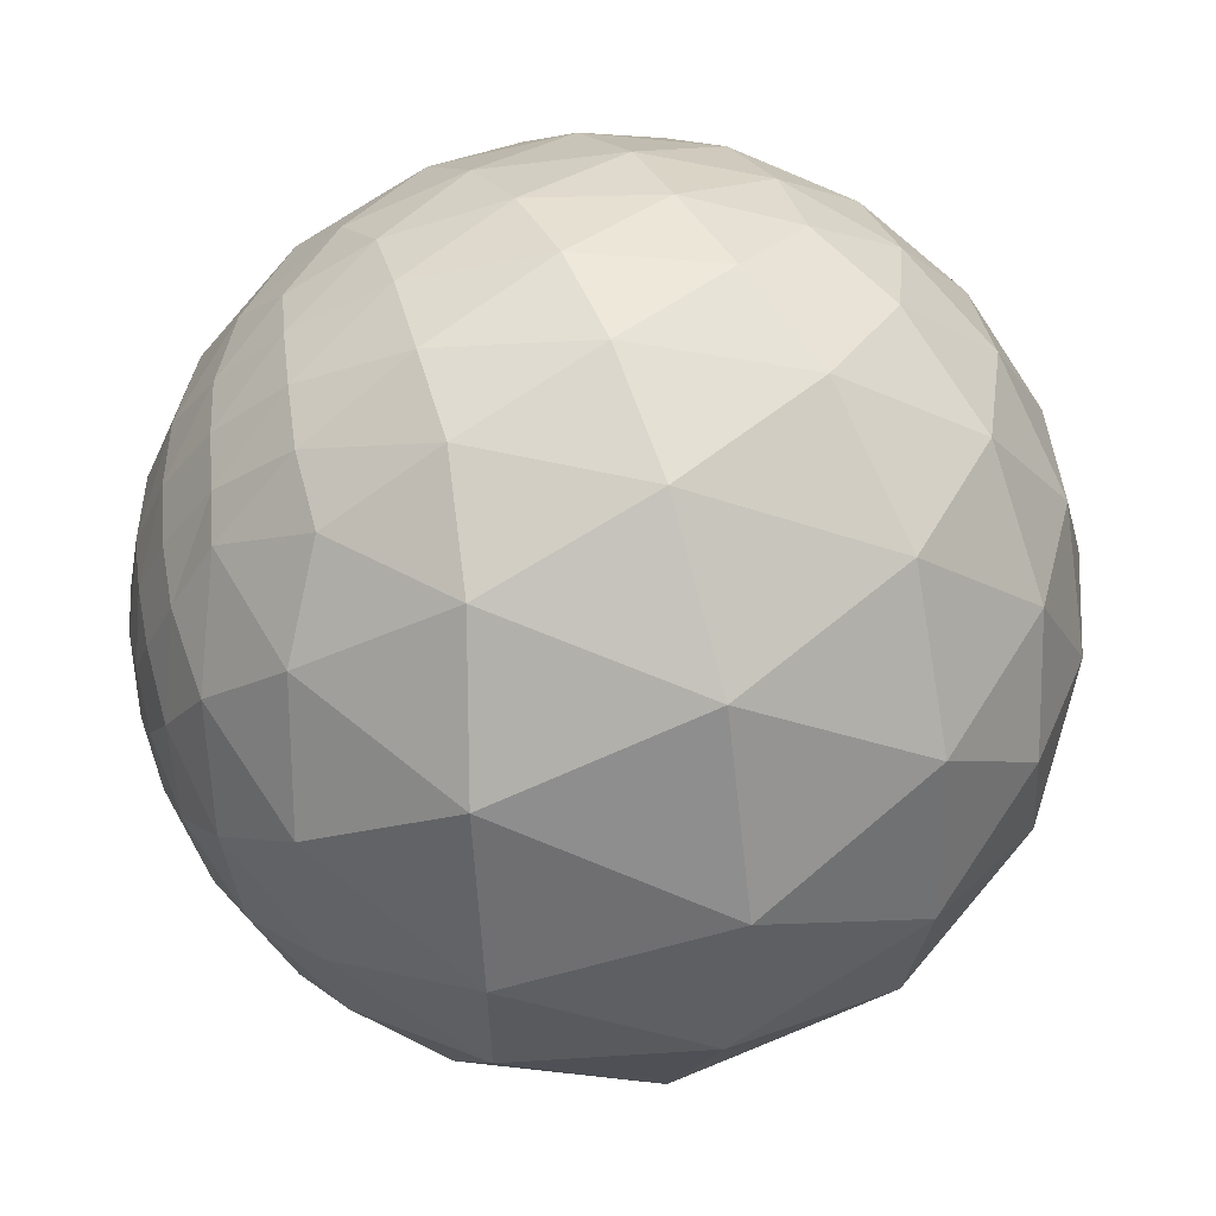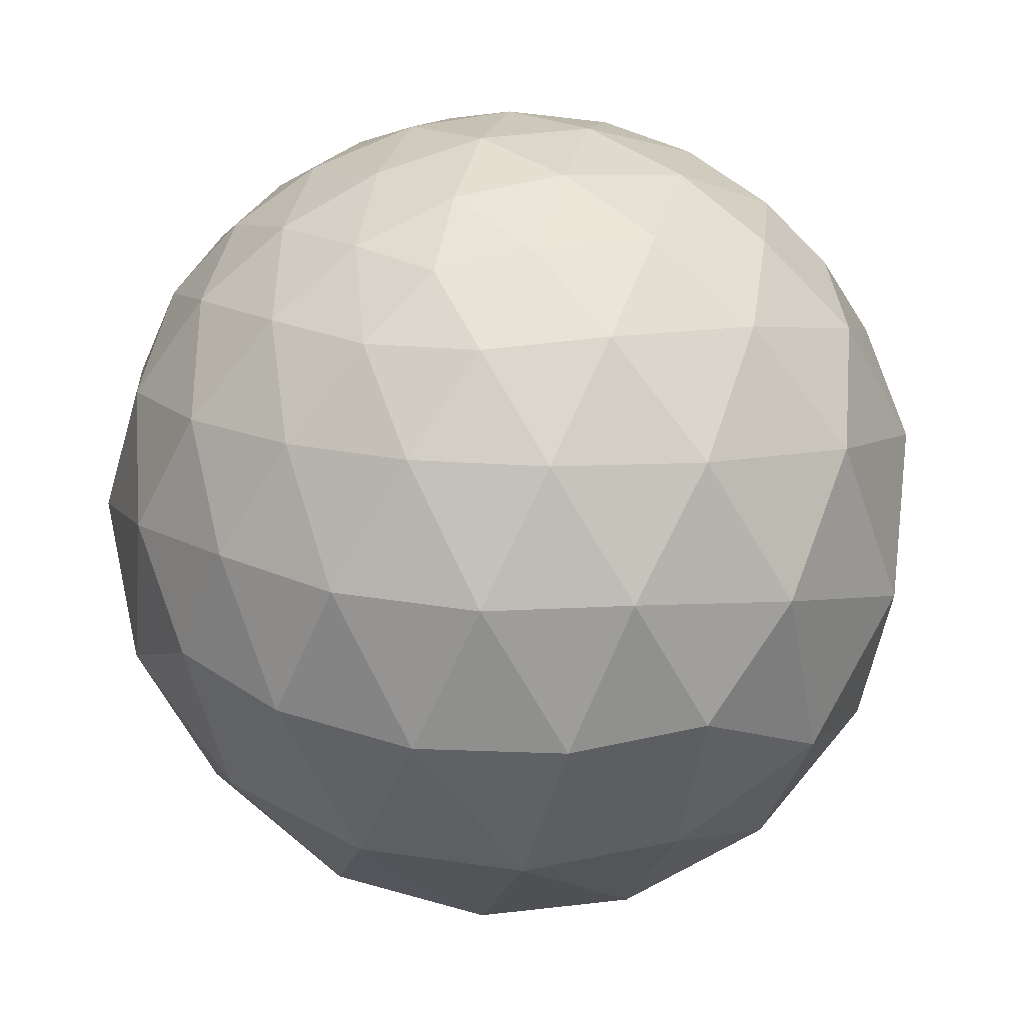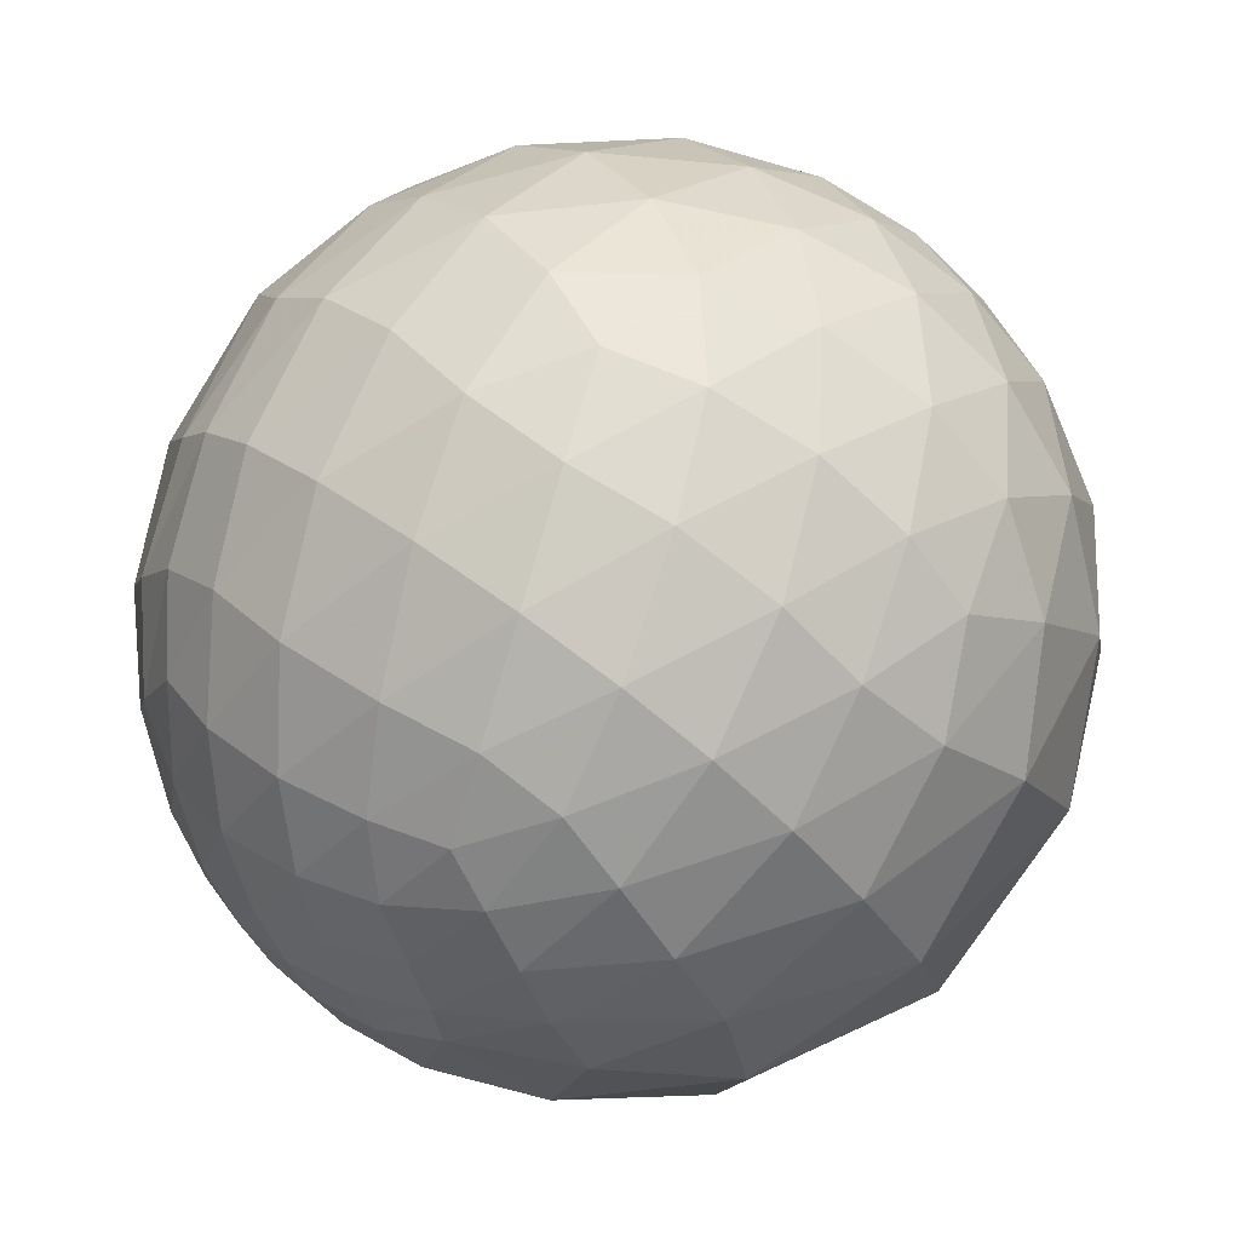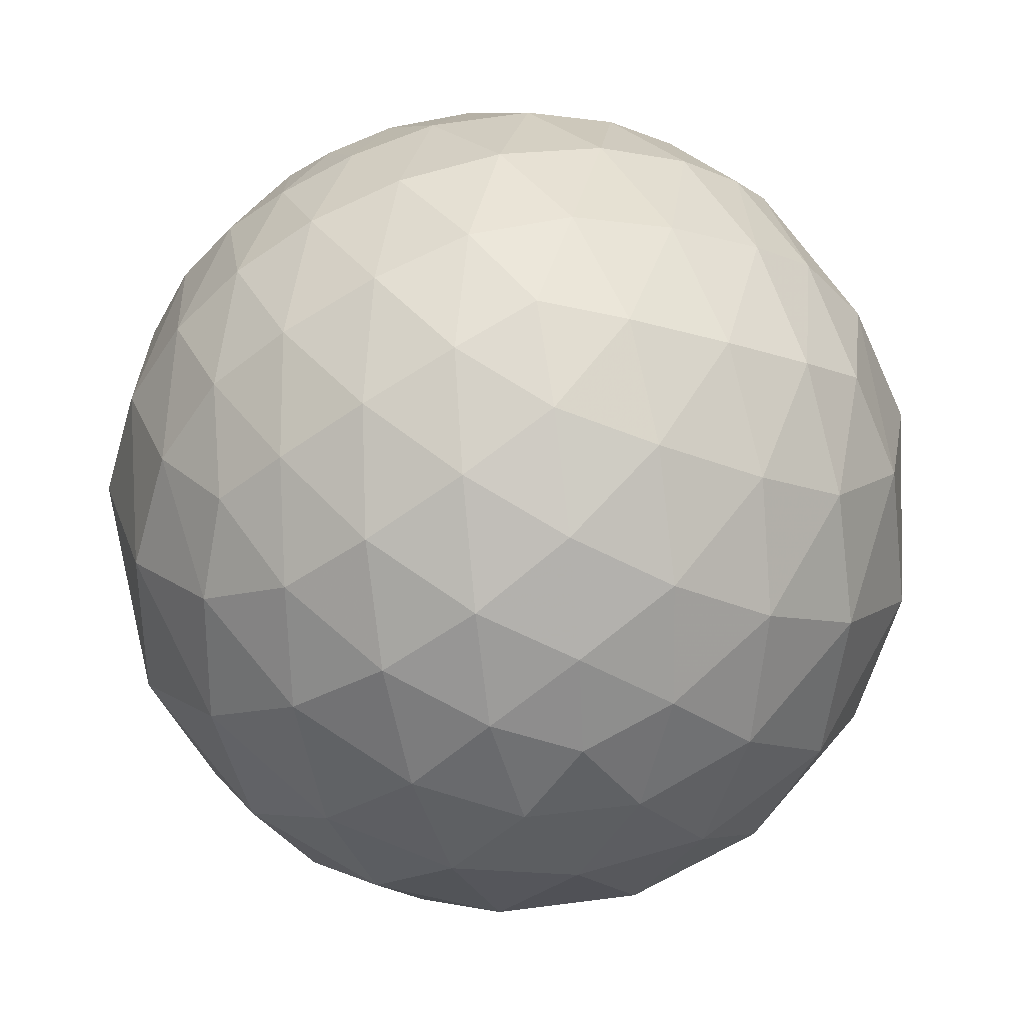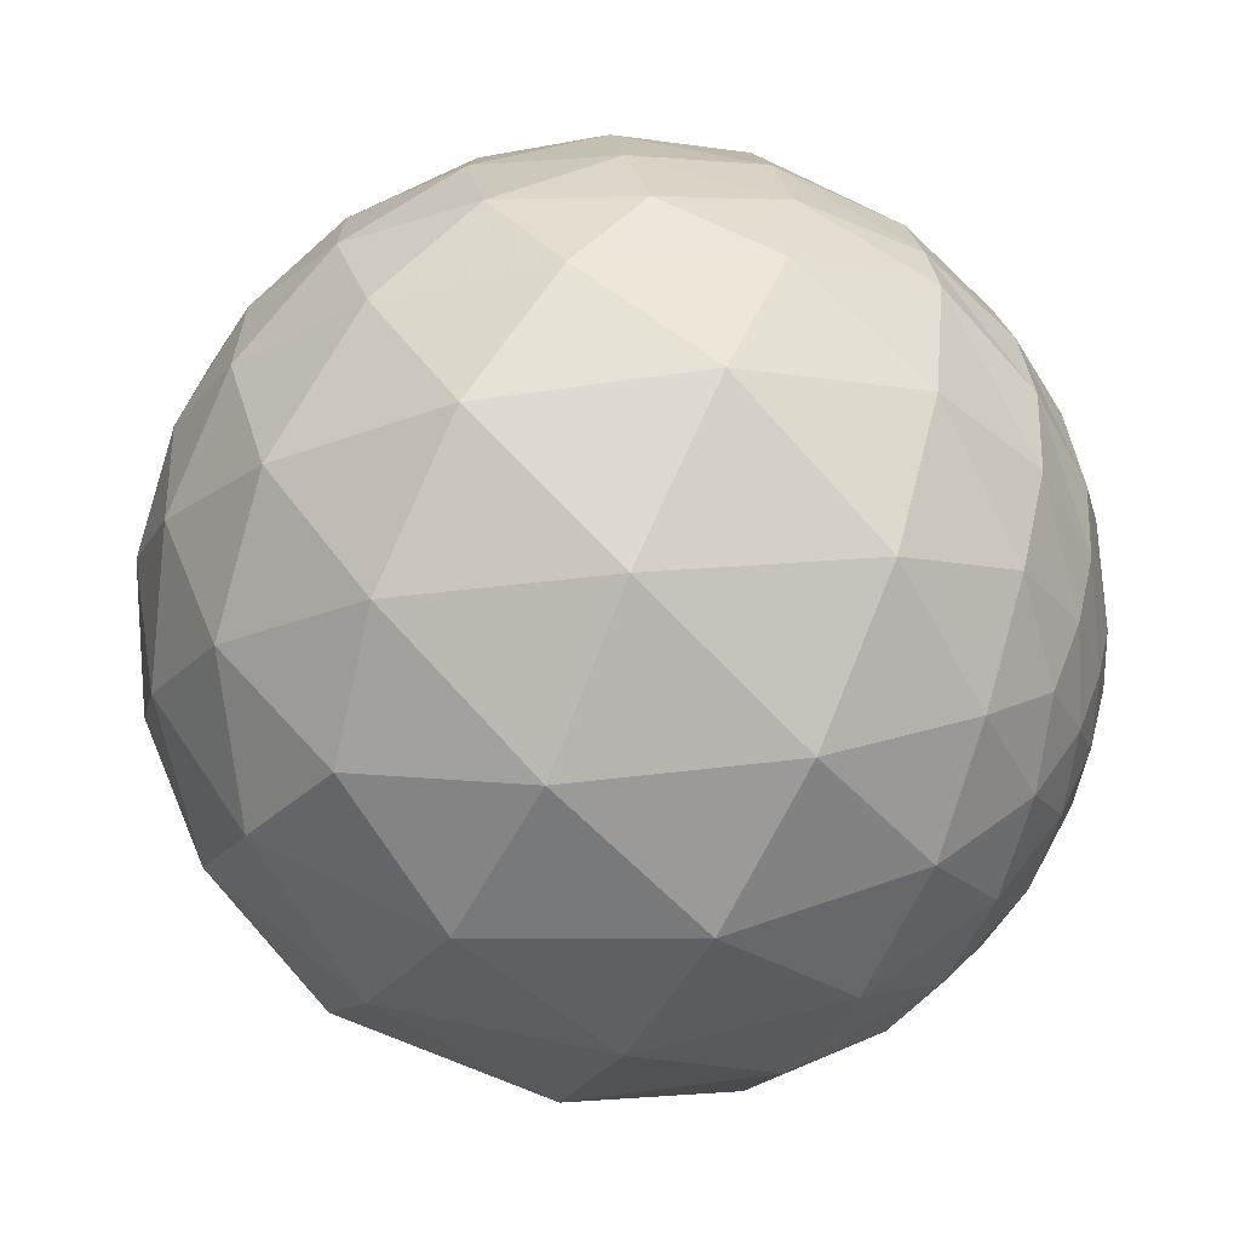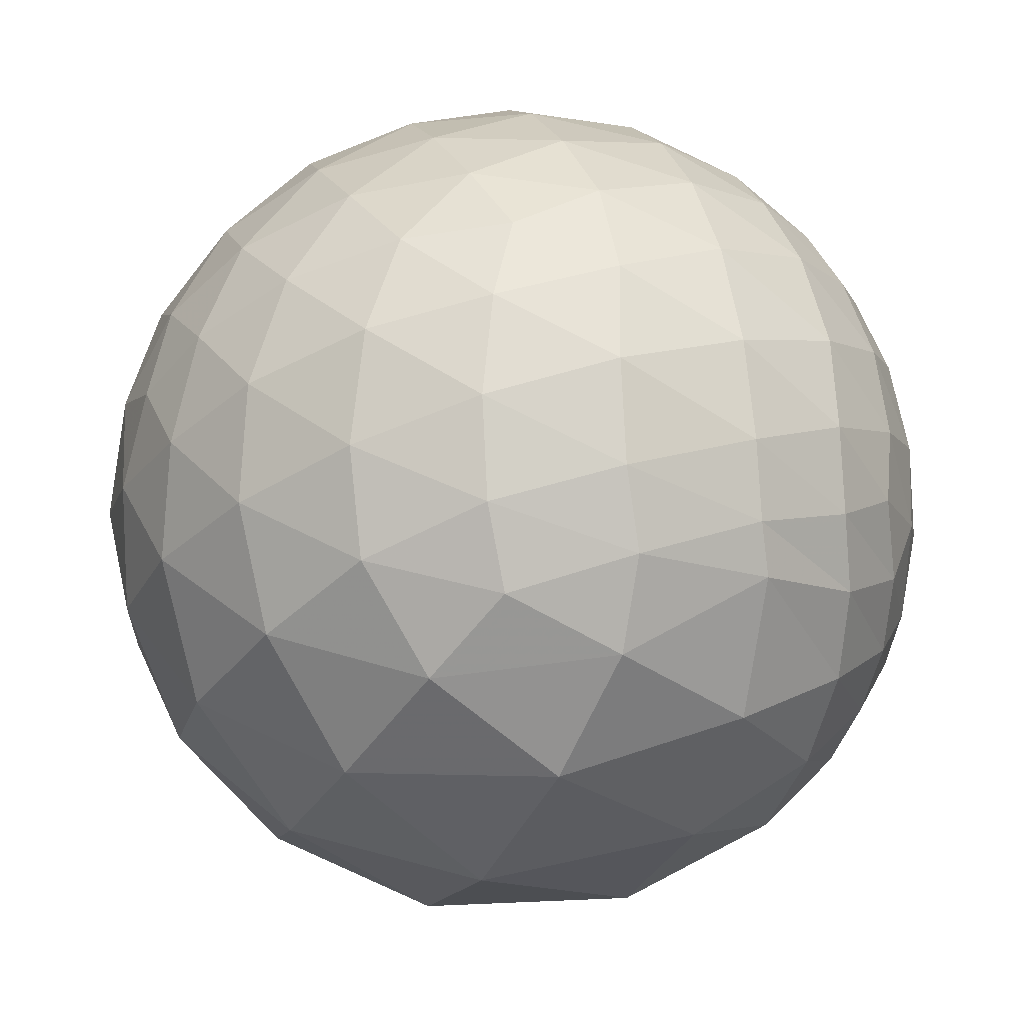
<metadata>
{"format":"obj","ext":"obj","renderer":"f3d","projection":"perspective","resolution":1024,"background":"white","views":[{"elev":-5.3,"azim":129.6,"up":"+Z"},{"elev":-2.0,"azim":-112.3,"up":"+Z"},{"elev":62.6,"azim":100.4,"up":"+Z"},{"elev":62.8,"azim":-134.2,"up":"+Z"},{"elev":-17.0,"azim":-45.1,"up":"+Z"},{"elev":46.7,"azim":-39.9,"up":"+Z"}]}
</metadata>
<code>
v 0.8124 -0.5653 -0.143
v 0.7682 -0.6359 -0.07458
v 0.7174 -0.6558 -0.2351
v 0.4703 -0.8008 0.3708
v 0.5992 -0.7806 0.1778
v 0.5837 -0.6862 0.434
v 0.7914 -0.5458 -0.2751
v 0.8826 -0.4571 -0.1104
v 0.8615 -0.5076 0.01155
v 0.3766 -0.7059 0.5999
v 0.2365 -0.9279 -0.2881
v 0.3083 -0.9414 -0.1371
v 0.07351 -0.9925 -0.09804
v 0.4737 -0.2908 -0.8313
v 0.4125 -0.4931 -0.7659
v 0.1897 -0.2627 -0.9461
v 0.9906 0.1201 0.06532
v 0.9815 0.03867 -0.1876
v 0.9051 0.4178 -0.07847
v 0.8025 -0.1651 0.5733
v 0.8726 -0.08983 0.4801
v 0.7441 0.03194 0.6673
v 0.2865 -0.8317 0.4756
v 0.02836 -0.9269 -0.3742
v 0.3507 -0.007491 -0.9365
v 0.9035 0.3674 0.2205
v 0.6746 -0.1318 0.7263
v -0.527 -0.605 0.5969
v -0.4694 -0.478 0.7424
v -0.7124 -0.3426 0.6124
v -0.8589 -0.1194 -0.498
v -0.9296 -0.2942 -0.222
v -0.9668 0.108 -0.2314
v -0.2356 0.9106 -0.3396
v -0.4604 0.7561 -0.4652
v -0.4503 0.8848 -0.1196
v 0.2213 0.6885 0.6906
v 0.128 0.8375 0.5312
v -0.03929 0.7287 0.6837
v -0.03565 -0.04404 0.9984
v 0.008031 0.1614 0.9869
v -0.2392 0.1026 0.9655
v -0.6134 0.3899 0.6868
v -0.5549 0.6033 0.5729
v -0.7193 0.4788 0.5033
v -0.447 0.2586 0.8563
v -0.4045 0.4989 0.7665
v -0.2021 0.3401 0.9184
v -0.3187 0.6989 0.6403
v -0.1302 0.5629 0.8162
v 0.07286 0.3763 0.9236
v 0.1485 0.5591 0.8157
v -0.6955 0.6335 0.3392
v -0.4826 0.7758 0.4064
v -0.1877 0.8574 0.4792
v -0.6102 0.7827 0.1223
v -0.3402 0.9212 0.1886
v 0.001158 0.9612 0.276
v -0.1337 0.99 -0.04501
v -0.8491 0.4205 0.3197
v -0.8139 0.5753 0.08102
v -0.6826 0.7021 -0.2027
v -0.9516 0.3003 0.0655
v -0.8703 0.428 -0.2438
v -0.6663 0.5082 -0.5457
v -0.808 0.1959 -0.5557
v -0.7901 0.2703 0.5501
v -0.9245 0.1455 0.3522
v -0.9955 -0.05291 0.07906
v -0.8045 -0.0193 0.5936
v -0.8932 -0.2199 0.3921
v -0.8769 -0.4644 0.1244
v -0.7092 -0.5671 0.4188
v -0.6507 0.1385 0.7466
v -0.6091 -0.18 0.7724
v -0.4372 -0.02093 0.8991
v -0.3563 -0.3251 0.876
v -0.1967 -0.1703 0.9656
v 0.2013 -0.06492 0.9774
v 0.4633 -0.09589 0.881
v 0.2774 0.15 0.949
v 0.5499 0.1026 0.8289
v 0.357 0.3579 0.8628
v 0.617 0.2797 0.7356
v 0.4251 0.5189 0.7417
v 0.4399 0.6845 0.5813
v 0.698 0.5845 0.4138
v 0.3805 0.8503 0.3637
v 0.6887 0.7125 0.134
v 0.2663 0.9637 0.02111
v 0.5867 0.7668 -0.2603
v 0.1191 0.9287 -0.3512
v -0.09852 0.7551 -0.6482
v 0.1301 0.4068 -0.9042
v -0.3277 0.5128 -0.7935
v -0.0665 0.1046 -0.9923
v -0.512 0.1813 -0.8396
v -0.2112 -0.2193 -0.9525
v -0.6096 -0.1663 -0.7751
v -0.6756 -0.4854 -0.555
v -0.3142 -0.8095 -0.496
v -0.6809 -0.7022 -0.2082
v -0.2528 -0.9577 -0.1376
v -0.5483 -0.8155 0.1853
v -0.1357 -0.9684 0.2092
v -0.3665 -0.8094 0.4588
v -0.2535 -0.7286 0.6363
v 0.04308 -0.8026 0.5949
v -0.1882 -0.6074 0.7718
v 0.1213 -0.69 0.7136
v -0.06566 -0.4432 0.894
v 0.234 -0.5197 0.8217
v 0.08187 -0.2712 0.959
v 0.6672 0.4386 0.6021
v 0.816 0.1483 0.5587
v 0.8742 0.2622 0.4087
v 0.9319 -0.01658 0.3625
v 0.9725 0.04487 0.2284
v 0.3706 0.6555 -0.658
v 0.8193 0.3507 -0.4536
v 0.5882 0.1871 -0.7868
v 0.8628 -0.05582 -0.5024
v 0.6642 -0.1748 -0.7269
v -0.2988 -0.5419 -0.7855
v 0.1138 -0.5308 -0.8398
v 0.05617 -0.7746 -0.63
v 0.3459 -0.6874 -0.6386
v 0.2845 -0.8373 -0.4669
v 0.00731 -0.8697 0.4934
v 0.1626 -0.9786 0.1257
v 0.2366 -0.9174 0.32
v 0.3784 -0.9255 0.01498
v 0.4366 -0.8796 0.1888
v 0.3556 -0.3103 0.8816
v 0.4982 -0.5421 0.6767
v 0.6064 -0.329 0.7239
v 0.691 -0.5171 0.5051
v 0.7649 -0.3295 0.5535
v 0.8655 -0.2927 0.4064
v 0.8858 -0.4153 0.2071
v 0.9273 -0.2338 0.2922
v 0.9269 -0.366 0.08271
v 0.9675 -0.1863 0.1708
v 0.947 -0.318 -0.04553
v 0.9843 -0.1653 0.06145
v 0.946 -0.2307 -0.2278
v 0.8703 -0.4135 -0.2676
v 0.8117 -0.3228 -0.4868
v 0.7408 -0.5027 -0.4456
v 0.6376 -0.4185 -0.6468
v 0.5676 -0.5935 -0.5706
v 0.6645 -0.641 -0.3841
v 0.4891 -0.7449 -0.4537
v 0.5815 -0.7554 -0.302
v 0.4152 -0.8528 -0.3168
v 0.8133 -0.4683 0.3454
v 0.7186 -0.6447 0.2606
v 0.8098 -0.5751 0.1157
v 0.6995 -0.7143 0.02182
v 0.4878 -0.8525 -0.1876
v 0.6489 -0.7432 -0.1631
v 0.5551 -0.8283 -0.07623
f 1 2 3
f 4 5 6
f 1 3 7
f 1 7 8
f 1 8 9
f 4 6 10
f 11 12 13
f 14 15 16
f 17 18 19
f 20 21 22
f 4 10 23
f 11 13 24
f 14 16 25
f 17 19 26
f 20 22 27
f 28 29 30
f 31 32 33
f 34 35 36
f 37 38 39
f 40 41 42
f 43 44 45
f 46 47 43
f 42 48 46
f 43 47 44
f 47 49 44
f 46 48 47
f 48 50 47
f 47 50 49
f 50 39 49
f 42 41 48
f 41 51 48
f 48 51 50
f 51 52 50
f 50 52 39
f 52 37 39
f 44 53 45
f 49 54 44
f 39 55 49
f 44 54 53
f 54 56 53
f 49 55 54
f 55 57 54
f 54 57 56
f 57 36 56
f 39 38 55
f 38 58 55
f 55 58 57
f 58 59 57
f 57 59 36
f 59 34 36
f 53 60 45
f 56 61 53
f 36 62 56
f 53 61 60
f 61 63 60
f 56 62 61
f 62 64 61
f 61 64 63
f 64 33 63
f 36 35 62
f 35 65 62
f 62 65 64
f 65 66 64
f 64 66 33
f 66 31 33
f 60 67 45
f 63 68 60
f 33 69 63
f 60 68 67
f 68 70 67
f 63 69 68
f 69 71 68
f 68 71 70
f 71 30 70
f 33 32 69
f 32 72 69
f 69 72 71
f 72 73 71
f 71 73 30
f 73 28 30
f 67 43 45
f 70 74 67
f 30 75 70
f 67 74 43
f 74 46 43
f 70 75 74
f 75 76 74
f 74 76 46
f 76 42 46
f 30 29 75
f 29 77 75
f 75 77 76
f 77 78 76
f 76 78 42
f 78 40 42
f 79 41 40
f 80 81 79
f 27 82 80
f 79 81 41
f 81 51 41
f 80 82 81
f 82 83 81
f 81 83 51
f 83 52 51
f 27 22 82
f 22 84 82
f 82 84 83
f 84 85 83
f 83 85 52
f 85 37 52
f 86 38 37
f 87 88 86
f 26 89 87
f 86 88 38
f 88 58 38
f 87 89 88
f 89 90 88
f 88 90 58
f 90 59 58
f 26 19 89
f 19 91 89
f 89 91 90
f 91 92 90
f 90 92 59
f 92 34 59
f 93 35 34
f 94 95 93
f 25 96 94
f 93 95 35
f 95 65 35
f 94 96 95
f 96 97 95
f 95 97 65
f 97 66 65
f 25 16 96
f 16 98 96
f 96 98 97
f 98 99 97
f 97 99 66
f 99 31 66
f 100 32 31
f 101 102 100
f 24 103 101
f 100 102 32
f 102 72 32
f 101 103 102
f 103 104 102
f 102 104 72
f 104 73 72
f 24 13 103
f 13 105 103
f 103 105 104
f 105 106 104
f 104 106 73
f 106 28 73
f 107 29 28
f 108 109 107
f 23 110 108
f 107 109 29
f 109 77 29
f 108 110 109
f 110 111 109
f 109 111 77
f 111 78 77
f 23 10 110
f 10 112 110
f 110 112 111
f 112 113 111
f 111 113 78
f 113 40 78
f 85 86 37
f 84 114 85
f 22 115 84
f 85 114 86
f 114 87 86
f 84 115 114
f 115 116 114
f 114 116 87
f 116 26 87
f 22 21 115
f 21 117 115
f 115 117 116
f 117 118 116
f 116 118 26
f 118 17 26
f 92 93 34
f 91 119 92
f 19 120 91
f 92 119 93
f 119 94 93
f 91 120 119
f 120 121 119
f 119 121 94
f 121 25 94
f 19 18 120
f 18 122 120
f 120 122 121
f 122 123 121
f 121 123 25
f 123 14 25
f 99 100 31
f 98 124 99
f 16 125 98
f 99 124 100
f 124 101 100
f 98 125 124
f 125 126 124
f 124 126 101
f 126 24 101
f 16 15 125
f 15 127 125
f 125 127 126
f 127 128 126
f 126 128 24
f 128 11 24
f 106 107 28
f 105 129 106
f 13 130 105
f 106 129 107
f 129 108 107
f 105 130 129
f 130 131 129
f 129 131 108
f 131 23 108
f 13 12 130
f 12 132 130
f 130 132 131
f 132 133 131
f 131 133 23
f 133 4 23
f 113 79 40
f 112 134 113
f 10 135 112
f 113 134 79
f 134 80 79
f 112 135 134
f 135 136 134
f 134 136 80
f 136 27 80
f 10 6 135
f 6 137 135
f 135 137 136
f 137 138 136
f 136 138 27
f 138 20 27
f 139 21 20
f 140 141 139
f 9 142 140
f 139 141 21
f 141 117 21
f 140 142 141
f 142 143 141
f 141 143 117
f 143 118 117
f 9 8 142
f 8 144 142
f 142 144 143
f 144 145 143
f 143 145 118
f 145 17 118
f 145 18 17
f 144 146 145
f 8 147 144
f 145 146 18
f 146 122 18
f 144 147 146
f 147 148 146
f 146 148 122
f 148 123 122
f 8 7 147
f 7 149 147
f 147 149 148
f 149 150 148
f 148 150 123
f 150 14 123
f 150 15 14
f 149 151 150
f 7 152 149
f 150 151 15
f 151 127 15
f 149 152 151
f 152 153 151
f 151 153 127
f 153 128 127
f 7 3 152
f 3 154 152
f 152 154 153
f 154 155 153
f 153 155 128
f 155 11 128
f 138 139 20
f 137 156 138
f 6 157 137
f 138 156 139
f 156 140 139
f 137 157 156
f 157 158 156
f 156 158 140
f 158 9 140
f 6 5 157
f 5 159 157
f 157 159 158
f 159 2 158
f 158 2 9
f 2 1 9
f 155 12 11
f 154 160 155
f 3 161 154
f 155 160 12
f 160 132 12
f 154 161 160
f 161 162 160
f 160 162 132
f 162 133 132
f 3 2 161
f 2 159 161
f 161 159 162
f 159 5 162
f 162 5 133
f 5 4 133

</code>
